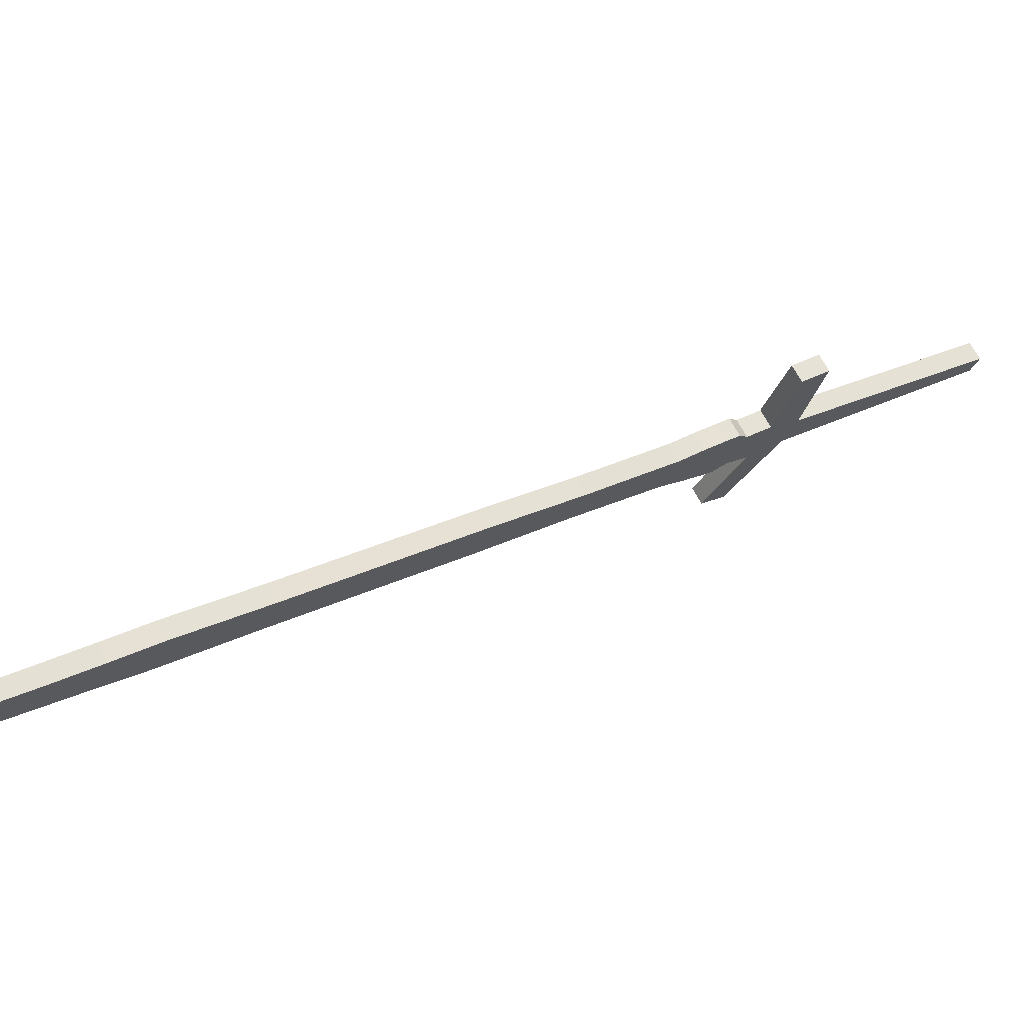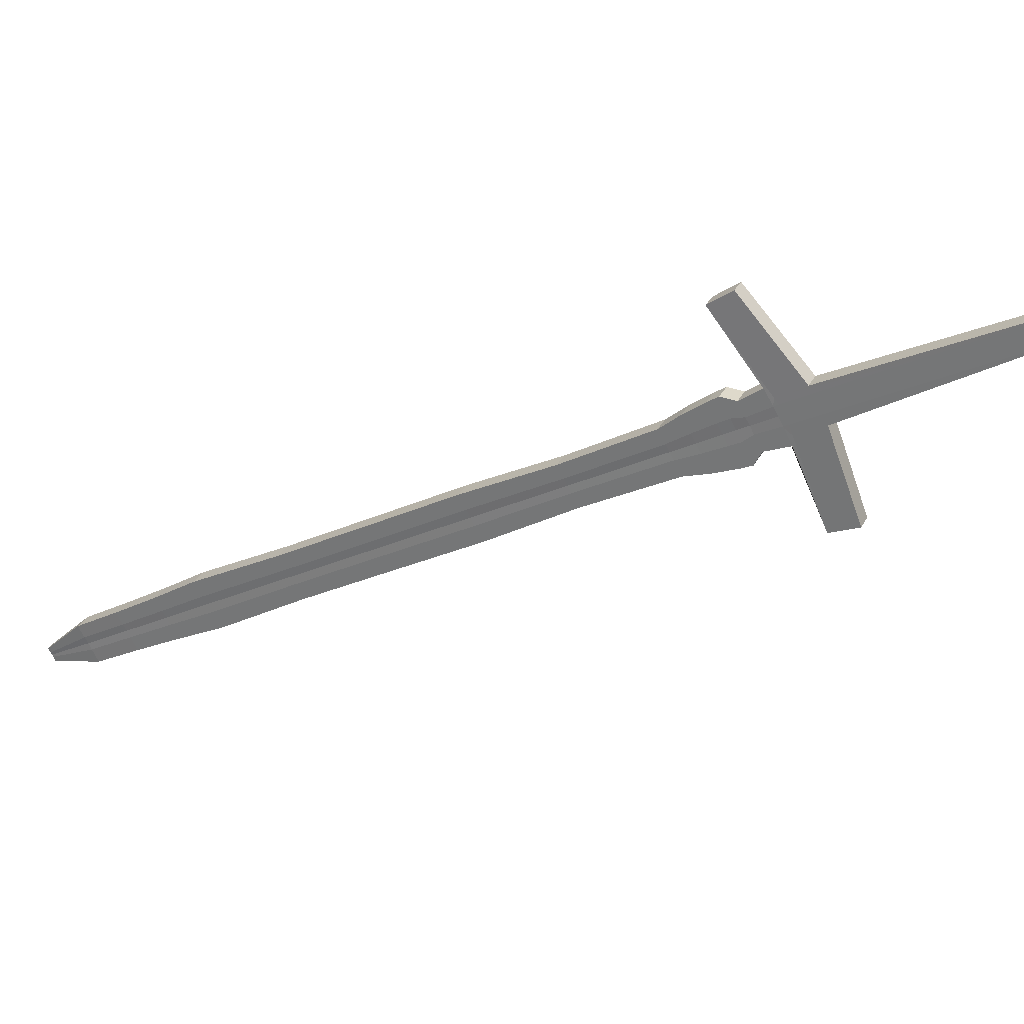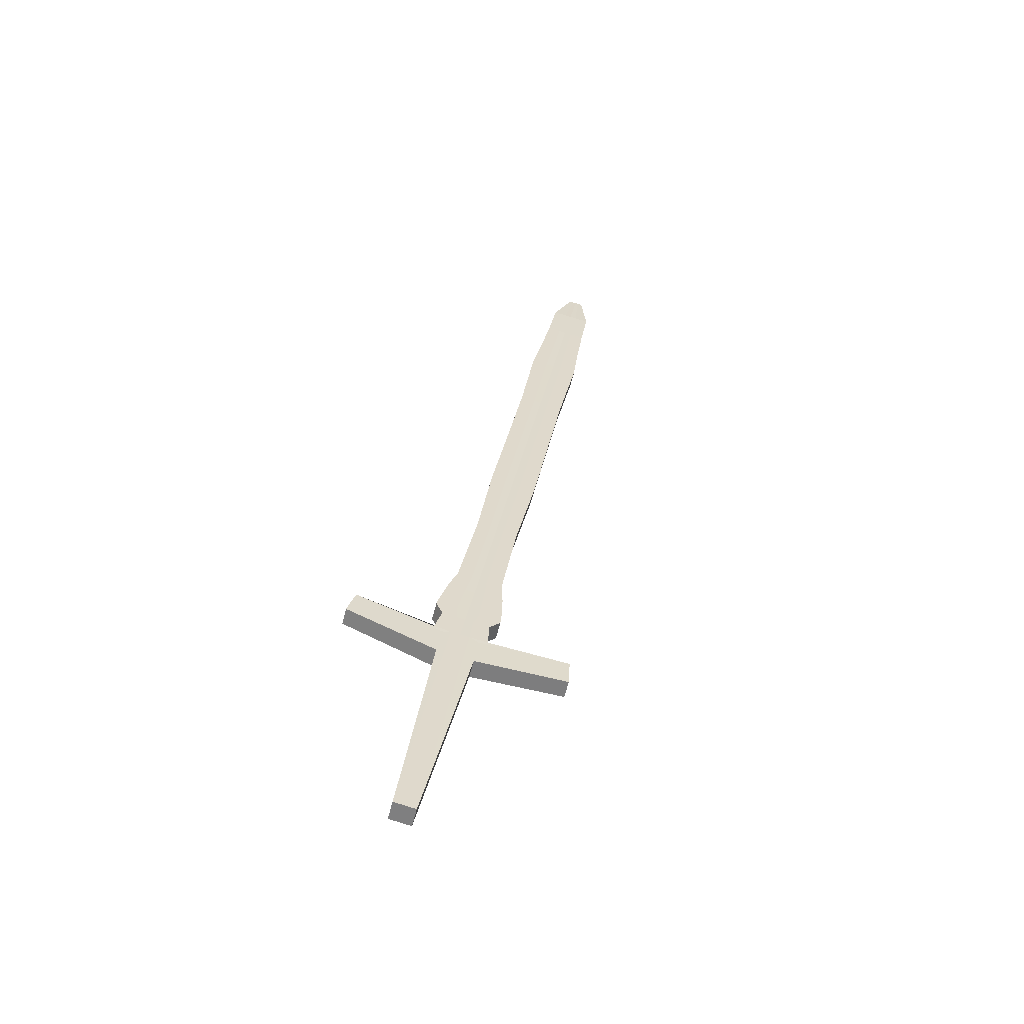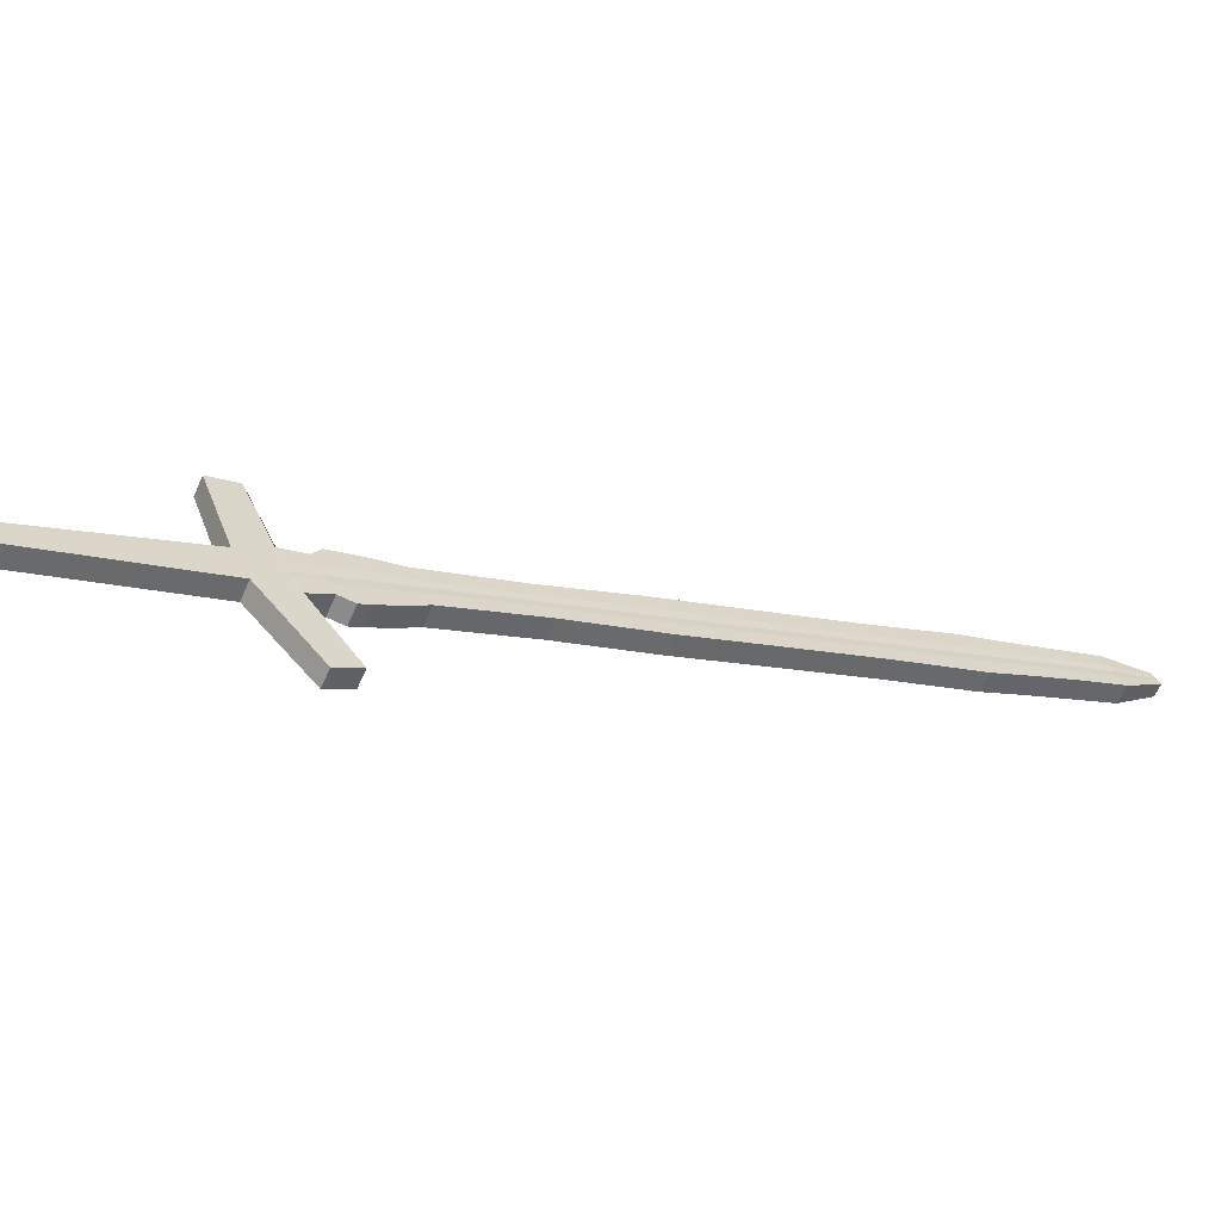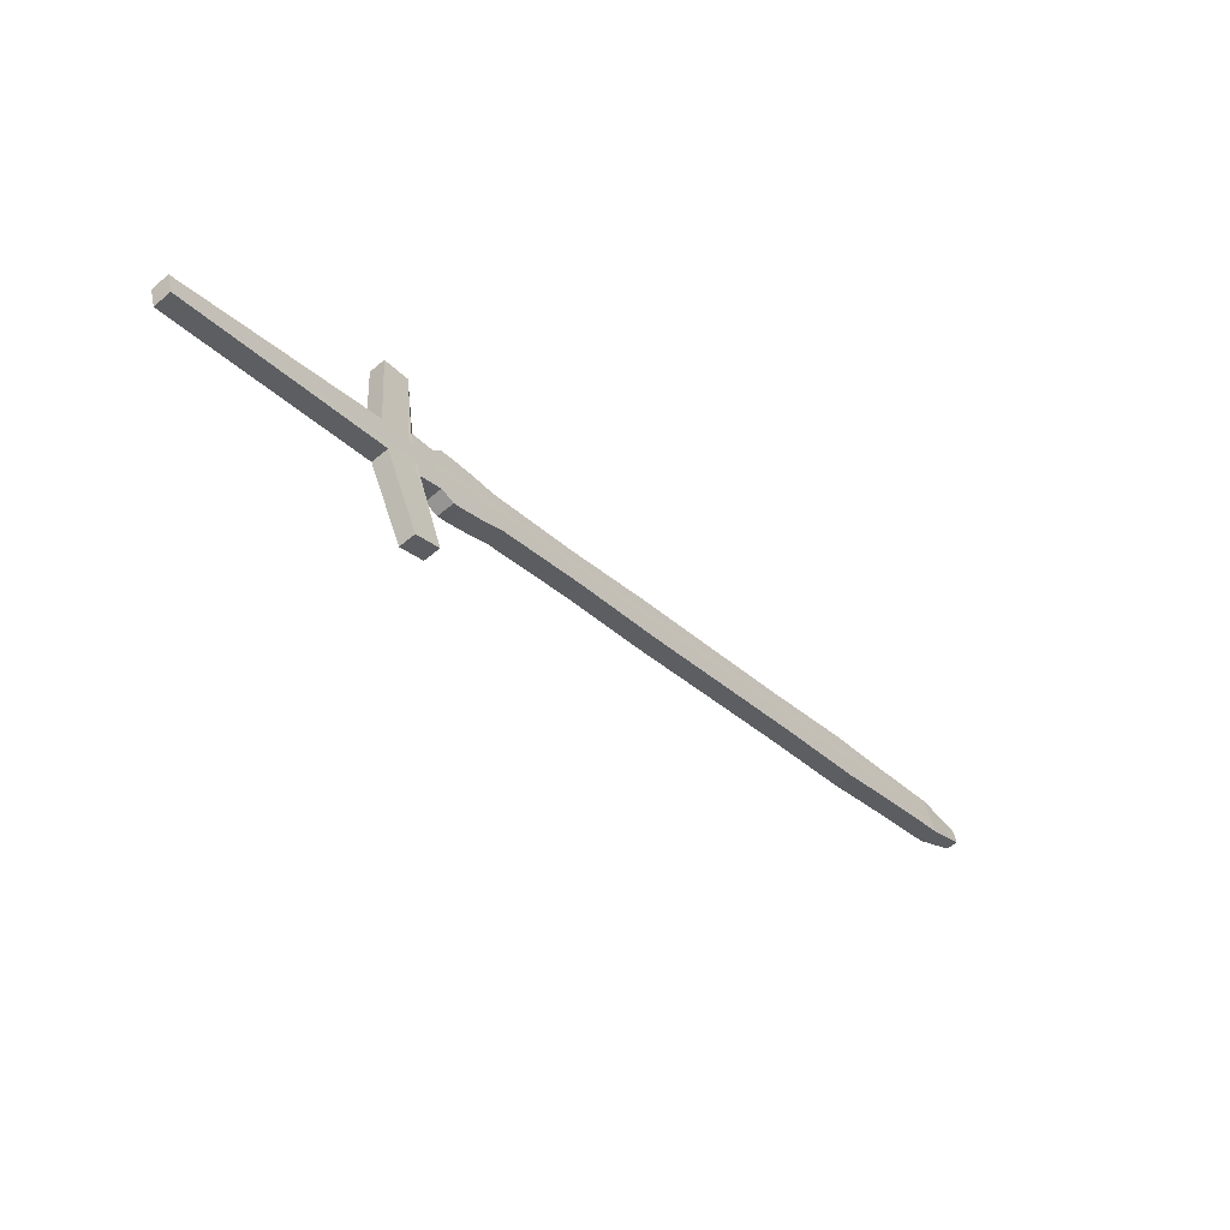
<metadata>
{"format":"obj","ext":"obj","renderer":"f3d","projection":"perspective","resolution":1024,"background":"white","views":[{"elev":-57.8,"azim":-113.2,"up":"+Y"},{"elev":78.5,"azim":-122.3,"up":"+Y"},{"elev":79.2,"azim":-137.9,"up":"+Z"},{"elev":68.0,"azim":59.5,"up":"+Y"},{"elev":44.1,"azim":-76.2,"up":"+Z"}]}
</metadata>
<code>
v 0.02729 0.3942 -0.6264
v 0.1297 0.05764 -1.035
v 0.03066 0.3865 -0.6192
v 0.1322 0.05191 -1.03
v -0.1024 0.337 -0.6273
v 0.1211 0.05355 -1.035
v -0.09893 0.329 -0.62
v 0.1236 0.04782 -1.03
v 0.05898 0.2142 -0.836
v 0.06265 0.2058 -0.8282
v 0.03545 0.193 -0.8292
v 0.03179 0.2014 -0.837
v 0.02161 0.2806 -0.7282
v -0.002805 0.2691 -0.7292
v -0.006471 0.2775 -0.737
v 0.01794 0.2891 -0.736
v 0.09984 0.1393 -0.9359
v 0.1035 0.1309 -0.9281
v 0.07389 0.1169 -0.9293
v 0.07022 0.1253 -0.9371
v 0.002695 0.3188 -0.6782
v -0.02358 0.3064 -0.6792
v -0.02725 0.3148 -0.687
v -0.000971 0.3272 -0.686
v 0.03936 0.2521 -0.786
v 0.04303 0.2437 -0.7782
v 0.0154 0.2306 -0.7793
v 0.01173 0.239 -0.7871
v 0.08239 0.1681 -0.8782
v 0.05537 0.1553 -0.8792
v 0.05171 0.1637 -0.887
v 0.07872 0.1765 -0.886
v 0.1172 0.1004 -0.986
v 0.1208 0.09202 -0.9782
v 0.09628 0.08041 -0.9792
v 0.09261 0.08881 -0.987
v -0.07781 0.4519 -0.4969
v 0.1295 0.05061 -1.03
v -0.08148 0.4603 -0.5047
v 0.127 0.05634 -1.035
v 0.05036 0.2102 -0.8363
v 0.05402 0.2018 -0.8285
v 0.01387 0.277 -0.7285
v 0.0102 0.2854 -0.7363
v 0.09045 0.1349 -0.9363
v 0.09412 0.1265 -0.9285
v -0.009303 0.3233 -0.6863
v -0.005637 0.3149 -0.6785
v 0.03427 0.2395 -0.7785
v 0.0306 0.2479 -0.7863
v 0.07382 0.164 -0.8785
v 0.07016 0.1724 -0.8863
v 0.1094 0.09674 -0.9863
v 0.1131 0.08834 -0.9785
v 0.1265 0.04922 -1.03
v -0.09375 0.4545 -0.5052
v 0.04474 0.1974 -0.8289
v 0.00553 0.273 -0.7289
v 0.084 0.1217 -0.9289
v -0.01461 0.3106 -0.6789
v 0.02483 0.2351 -0.7789
v 0.0646 0.1596 -0.8789
v 0.1047 0.08437 -0.9788
v -0.09008 0.4461 -0.4974
v 0.124 0.05495 -1.035
v 0.04107 0.2058 -0.8367
v 0.001864 0.2815 -0.7367
v 0.08034 0.1301 -0.9367
v -0.01827 0.319 -0.6867
v 0.02117 0.2435 -0.7867
v 0.06093 0.1681 -0.8867
v 0.101 0.09278 -0.9866
v 0.1266 0.08118 -1.011
v 0.1302 0.07305 -1.003
v 0.1067 0.06193 -1.004
v 0.1031 0.07006 -1.012
v 0.1192 0.07765 -1.011
v 0.1227 0.06952 -1.004
v 0.1111 0.07386 -1.011
v 0.1147 0.06573 -1.004
v 0.1119 0.1113 -0.9532
v 0.08542 0.09882 -0.9542
v 0.08175 0.1072 -0.962
v 0.1082 0.1197 -0.961
v 0.1035 0.1074 -0.9535
v 0.0998 0.1158 -0.9613
v 0.09078 0.1115 -0.9617
v 0.09444 0.1031 -0.9538
v -0.002315 0.34 -0.653
v -0.03852 0.3229 -0.6545
v -0.04219 0.3313 -0.6623
v -0.00598 0.3484 -0.6608
v -0.0138 0.3346 -0.6535
v -0.01746 0.343 -0.6613
v -0.02983 0.3371 -0.6618
v -0.02616 0.3287 -0.654
v -0.00296 0.3381 -0.6734
v 0.000705 0.3296 -0.6656
v -0.03158 0.3144 -0.6669
v -0.03525 0.3228 -0.6747
v -0.009533 0.3248 -0.666
v -0.0132 0.3332 -0.6738
v -0.02422 0.328 -0.6742
v -0.02056 0.3196 -0.6664
v -0.01165 0.3474 -0.6407
v -0.039 0.3344 -0.6418
v -0.04267 0.3428 -0.6496
v -0.02032 0.3433 -0.641
v -0.02399 0.3517 -0.6488
v -0.03333 0.3473 -0.6492
v -0.02966 0.3388 -0.6414
v -0.01531 0.3558 -0.6485
v -0.007878 0.3534 -0.6545
v -0.004212 0.345 -0.6467
v -0.0416 0.3273 -0.6482
v -0.04526 0.3357 -0.656
v -0.01607 0.3394 -0.6472
v -0.01973 0.3478 -0.655
v -0.0325 0.3418 -0.6555
v -0.02883 0.3333 -0.6477
v 0.03421 0.3751 -0.6331
v -0.09116 0.3191 -0.6343
v -0.09462 0.327 -0.6417
v -0.02575 0.3554 -0.6254
v -0.02941 0.3638 -0.6332
v -0.04022 0.3587 -0.6336
v -0.03655 0.3503 -0.6258
v 0.03084 0.3828 -0.6403
v -0.01855 0.3662 -0.6358
v -0.01488 0.3578 -0.628
v -0.04592 0.3433 -0.629
v -0.04958 0.3517 -0.6368
v -0.02488 0.3534 -0.6279
v -0.02854 0.3619 -0.6357
v -0.03911 0.3569 -0.6361
v -0.03545 0.3484 -0.6283
v -0.02757 0.3686 -0.6103
v 0.1271 0.05642 -1.035
v 0.05086 0.2104 -0.8363
v 0.01065 0.2856 -0.7363
v 0.091 0.1352 -0.9363
v -0.008818 0.3235 -0.6863
v 0.03111 0.2482 -0.7863
v 0.07066 0.1726 -0.8863
v 0.1098 0.09696 -0.9863
v 0.1296 0.05069 -1.03
v -0.03122 0.377 -0.6181
v 0.05452 0.202 -0.8285
v 0.01432 0.2772 -0.7285
v 0.09466 0.1268 -0.9284
v -0.005152 0.3151 -0.6785
v 0.03478 0.2398 -0.7785
v 0.07432 0.1642 -0.8785
v 0.1135 0.08855 -0.9785
v 0.1232 0.06973 -1.004
v 0.1196 0.07786 -1.011
v 0.104 0.1076 -0.9535
v 0.1003 0.116 -0.9613
v -0.01313 0.3349 -0.6534
v -0.01679 0.3433 -0.6612
v -0.008936 0.3251 -0.666
v -0.0126 0.3335 -0.6738
v -0.02348 0.3519 -0.6488
v -0.01981 0.3435 -0.641
v -0.01904 0.3481 -0.655
v -0.01538 0.3397 -0.6472
v -0.02225 0.3565 -0.6259
v -0.0259 0.3649 -0.6336
v -0.02429 0.3537 -0.6279
v -0.02796 0.3621 -0.6357
v 0.1263 0.04908 -1.03
v -0.05238 0.367 -0.619
v 0.04385 0.1969 -0.8289
v 0.004736 0.2727 -0.7289
v 0.08304 0.1213 -0.9289
v -0.01546 0.3102 -0.6789
v 0.02393 0.2346 -0.7789
v 0.06372 0.1592 -0.8789
v 0.1039 0.08399 -0.9789
v -0.04873 0.3586 -0.6112
v 0.1238 0.05481 -1.035
v 0.04019 0.2054 -0.8367
v 0.00107 0.2811 -0.7367
v 0.07937 0.1297 -0.9367
v -0.01913 0.3186 -0.6867
v 0.02027 0.243 -0.7867
v 0.06005 0.1676 -0.8867
v 0.1002 0.0924 -0.9867
v 0.1104 0.07349 -1.012
v 0.1139 0.06536 -1.004
v 0.08992 0.1111 -0.9617
v 0.09358 0.1027 -0.9539
v -0.031 0.3366 -0.6618
v -0.02734 0.3282 -0.654
v -0.02527 0.3275 -0.6743
v -0.02161 0.3191 -0.6665
v -0.03055 0.3384 -0.6414
v -0.03422 0.3468 -0.6492
v -0.03005 0.3328 -0.6478
v -0.03372 0.3412 -0.6556
v -0.0454 0.3557 -0.6344
v -0.04176 0.3473 -0.6266
v -0.04011 0.3564 -0.6362
v -0.03645 0.348 -0.6284
v 0.03258 0.3803 -0.6267
v -0.09473 0.3237 -0.6277
v -0.09819 0.3316 -0.6351
v -0.04967 0.3997 -0.5664
v -0.05334 0.4081 -0.5742
v -0.06481 0.4027 -0.5746
v -0.06115 0.3943 -0.5668
v 0.0292 0.388 -0.6339
v -0.02834 0.3705 -0.6265
v -0.0247 0.3621 -0.6187
v -0.04496 0.3525 -0.6195
v -0.04861 0.3609 -0.6273
v 0.03162 0.3834 -0.6229
v -0.09683 0.3263 -0.6238
v -0.1003 0.3343 -0.6312
v -0.06374 0.4258 -0.5316
v -0.06741 0.4342 -0.5394
v -0.07928 0.4286 -0.5399
v -0.07562 0.4202 -0.5321
v -0.02978 0.3737 -0.6223
v -0.02613 0.3654 -0.6145
v -0.04685 0.3555 -0.6154
v -0.05049 0.3639 -0.6231
v 0.02824 0.3911 -0.6301
v 0.03097 0.3855 -0.6204
v -0.09827 0.3282 -0.6212
v -0.1017 0.3361 -0.6285
v -0.07335 0.4436 -0.5079
v -0.07702 0.452 -0.5157
v -0.08916 0.4463 -0.5162
v -0.0855 0.4379 -0.5084
v -0.03076 0.376 -0.6194
v -0.02712 0.3676 -0.6117
v -0.04813 0.3576 -0.6125
v -0.05178 0.366 -0.6203
v 0.02759 0.3932 -0.6276
v -0.08395 0.449 -0.4972
v 0.1255 0.05561 -1.035
v 0.0458 0.2078 -0.8363
v 0.006121 0.2832 -0.7363
v 0.08548 0.1323 -0.9363
v -0.0137 0.321 -0.6863
v 0.02597 0.2455 -0.7863
v 0.06563 0.17 -0.8863
v 0.1053 0.09456 -0.9863
v 0.1281 0.0498 -1.03
v -0.08761 0.4574 -0.505
v 0.04936 0.1996 -0.8287
v 0.009683 0.275 -0.7287
v 0.08904 0.1241 -0.9287
v -0.01014 0.3128 -0.6787
v 0.02953 0.2373 -0.7787
v 0.0692 0.1619 -0.8787
v 0.1088 0.08639 -0.9787
v 0.1187 0.06766 -1.004
v 0.1153 0.07555 -1.011
v 0.09894 0.1053 -0.9537
v 0.09538 0.1134 -0.9613
v -0.01999 0.3317 -0.6537
v -0.02355 0.3398 -0.6613
v -0.01506 0.3222 -0.6662
v -0.01862 0.3304 -0.6738
v -0.02857 0.3493 -0.6488
v -0.025 0.3411 -0.6412
v -0.02603 0.3446 -0.6551
v -0.02246 0.3364 -0.6475
v -0.03115 0.3528 -0.6256
v -0.03482 0.3612 -0.6334
v -0.03016 0.3509 -0.6281
v -0.03383 0.3594 -0.6359
v -0.05908 0.4054 -0.5744
v -0.05541 0.397 -0.5666
v -0.06968 0.423 -0.5319
v -0.07334 0.4314 -0.5397
v -0.08309 0.4492 -0.516
v -0.07942 0.4408 -0.5082
f 73 74 4 2
f 190 75 8 171
f 75 76 6 8
f 156 73 2 138
f 180 172 5 7
f 146 138 2 4
f 143 25 9 139
f 27 28 12 11
f 177 27 11 173
f 25 26 10 9
f 24 21 13 16
f 176 22 14 174
f 22 23 15 14
f 142 24 16 140
f 144 32 17 141
f 30 31 20 19
f 178 30 19 175
f 32 29 18 17
f 162 97 24 142
f 99 100 23 22
f 196 99 22 176
f 97 98 21 24
f 16 13 26 25
f 174 14 27 177
f 14 15 28 27
f 140 16 25 143
f 9 10 29 32
f 173 11 30 178
f 11 12 31 30
f 139 9 32 144
f 158 84 33 145
f 82 83 36 35
f 192 82 35 179
f 84 81 34 33
f 157 85 54 154
f 262 86 53 249
f 243 41 52 248
f 148 42 51 153
f 244 44 50 247
f 149 43 49 152
f 161 101 48 151
f 266 102 47 246
f 153 51 46 150
f 248 52 45 245
f 246 47 44 244
f 151 48 43 149
f 152 49 42 148
f 247 50 41 243
f 250 242 40 38
f 137 147 39 37
f 260 77 40 242
f 155 78 38 146
f 189 79 65 181
f 171 181 65 55
f 186 70 66 182
f 185 69 67 183
f 187 71 68 184
f 195 103 69 185
f 183 67 70 186
f 182 66 71 187
f 191 87 72 188
f 261 88 63 258
f 252 57 62 257
f 253 58 61 256
f 265 104 60 255
f 257 62 59 254
f 255 60 58 253
f 256 61 57 252
f 241 251 56 64
f 259 80 55 250
f 258 63 80 259
f 188 72 79 189
f 154 54 78 155
f 249 53 77 260
f 145 33 73 156
f 35 36 76 75
f 179 35 75 190
f 33 34 74 73
f 254 59 88 261
f 184 68 87 191
f 245 45 86 262
f 150 46 85 157
f 17 18 81 84
f 175 19 82 192
f 19 20 83 82
f 141 17 84 158
f 270 120 96 263
f 200 119 95 193
f 269 118 94 264
f 166 117 93 159
f 113 114 89 92
f 199 115 90 194
f 115 116 91 90
f 165 113 92 160
f 263 96 104 265
f 193 95 103 195
f 264 94 102 266
f 159 93 101 161
f 92 89 98 97
f 194 90 99 196
f 90 91 100 99
f 160 92 97 162
f 170 129 112 163
f 131 132 107 106
f 204 131 106 197
f 129 130 105 112
f 169 133 108 164
f 274 134 109 267
f 203 135 110 198
f 273 136 111 268
f 163 112 113 165
f 106 107 116 115
f 197 106 115 199
f 112 105 114 113
f 164 108 117 166
f 267 109 118 269
f 198 110 119 200
f 268 111 120 270
f 276 211 127 271
f 216 210 126 201
f 275 209 125 272
f 214 208 124 167
f 212 205 121 128
f 215 206 122 202
f 206 207 123 122
f 213 212 128 168
f 271 127 136 273
f 201 126 135 203
f 272 125 134 274
f 167 124 133 169
f 128 121 130 129
f 202 122 131 204
f 122 123 132 131
f 168 128 129 170
f 125 168 170 134
f 121 167 169 130
f 209 213 168 125
f 205 214 167 121
f 105 164 166 114
f 109 163 165 118
f 130 169 164 105
f 134 170 163 109
f 94 160 162 102
f 89 159 161 98
f 118 165 160 94
f 114 166 159 89
f 45 141 158 86
f 18 150 157 81
f 53 145 156 77
f 34 154 155 74
f 74 155 146 4
f 3 1 147 137
f 26 152 148 10
f 21 151 149 13
f 29 153 150 18
f 98 161 151 21
f 13 149 152 26
f 10 148 153 29
f 81 157 154 34
f 86 158 145 53
f 41 139 144 52
f 44 140 143 50
f 102 162 142 47
f 52 144 141 45
f 47 142 140 44
f 50 143 139 41
f 38 40 138 146
f 77 156 138 40
f 127 202 204 136
f 123 201 203 132
f 211 215 202 127
f 207 216 201 123
f 107 198 200 116
f 111 197 199 120
f 132 203 198 107
f 136 204 197 111
f 96 194 196 104
f 91 193 195 100
f 120 199 194 96
f 116 200 193 91
f 59 175 192 88
f 20 184 191 83
f 63 179 190 80
f 36 188 189 76
f 83 191 188 36
f 12 182 187 31
f 15 183 186 28
f 100 195 185 23
f 31 187 184 20
f 23 185 183 15
f 28 186 182 12
f 8 6 181 171
f 76 189 181 6
f 88 192 179 63
f 57 173 178 62
f 58 174 177 61
f 104 196 176 60
f 62 178 175 59
f 60 176 174 58
f 61 177 173 57
f 64 56 172 180
f 80 190 171 55
f 219 227 216 207
f 223 226 215 211
f 217 225 214 205
f 221 224 213 209
f 224 228 212 213
f 218 219 207 206
f 226 218 206 215
f 228 217 205 212
f 225 220 208 214
f 278 221 209 275
f 227 222 210 216
f 277 223 211 276
f 280 235 223 277
f 239 234 222 227
f 279 233 221 278
f 237 232 220 225
f 240 229 217 228
f 238 230 218 226
f 230 231 219 218
f 236 240 228 224
f 233 236 224 221
f 229 237 225 217
f 235 238 226 223
f 231 239 227 219
f 5 172 239 231
f 64 180 238 235
f 3 137 237 229
f 39 147 236 233
f 147 1 240 236
f 7 5 231 230
f 180 7 230 238
f 1 3 229 240
f 137 37 232 237
f 251 39 233 279
f 172 56 234 239
f 241 64 235 280
f 37 241 280 232
f 56 251 279 234
f 234 279 278 222
f 232 280 277 220
f 220 277 276 208
f 222 278 275 210
f 126 272 274 135
f 124 271 273 133
f 210 275 272 126
f 208 276 271 124
f 108 268 270 117
f 110 267 269 119
f 133 273 268 108
f 135 274 267 110
f 95 264 266 103
f 93 263 265 101
f 119 269 264 95
f 117 270 263 93
f 68 245 262 87
f 46 254 261 85
f 72 249 260 79
f 54 258 259 78
f 78 259 250 38
f 37 39 251 241
f 49 256 252 42
f 48 255 253 43
f 51 257 254 46
f 101 265 255 48
f 43 253 256 49
f 42 252 257 51
f 85 261 258 54
f 79 260 242 65
f 55 65 242 250
f 70 247 243 66
f 69 246 244 67
f 71 248 245 68
f 103 266 246 69
f 67 244 247 70
f 66 243 248 71
f 87 262 249 72

</code>
